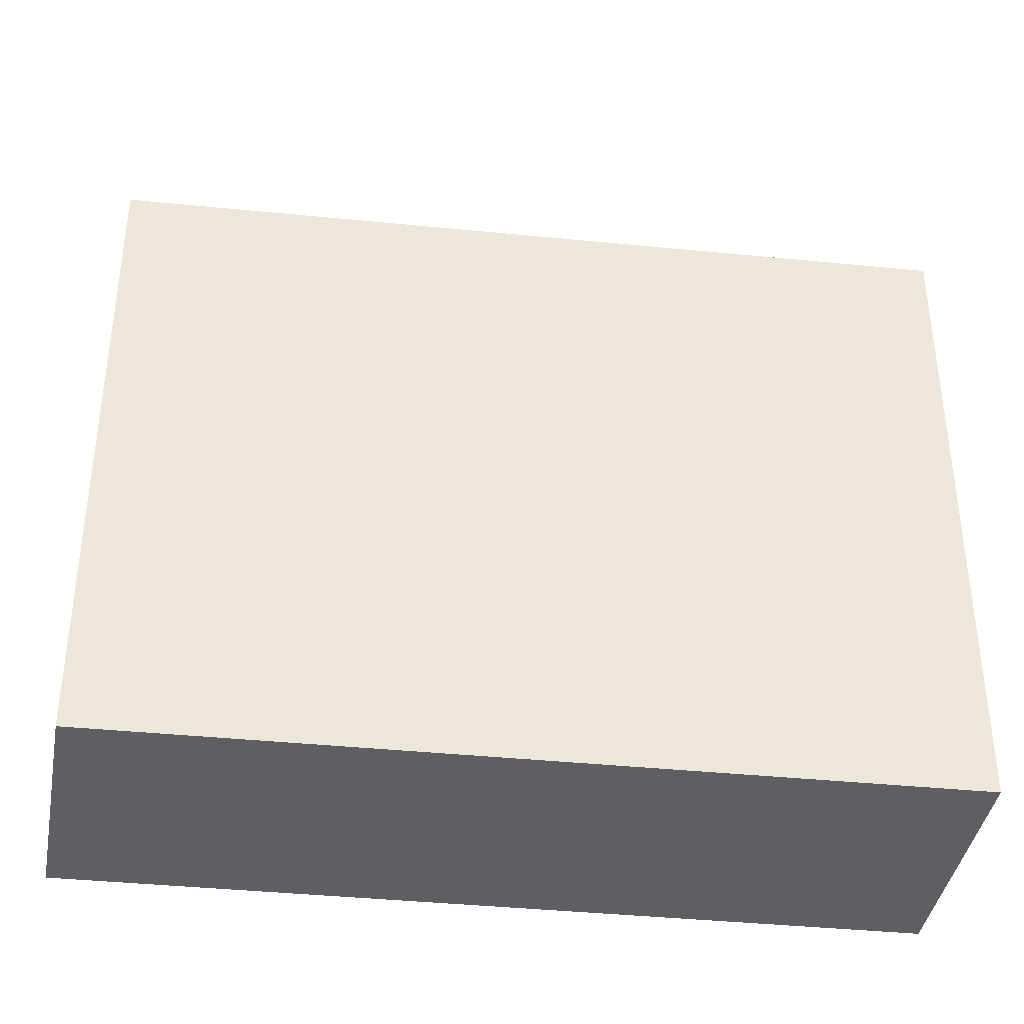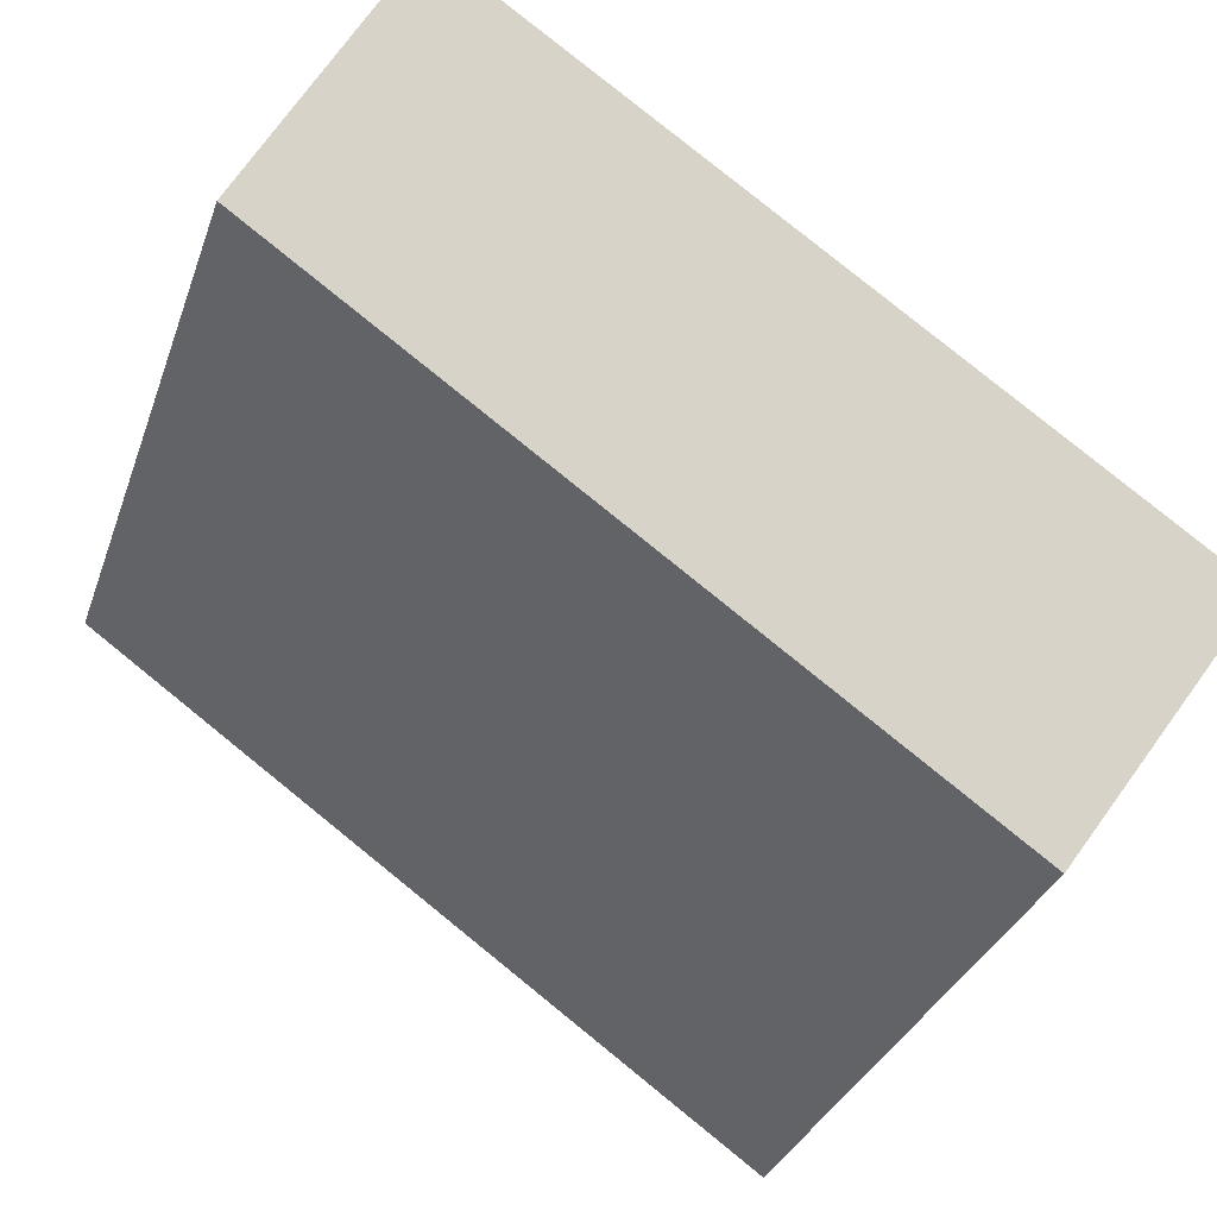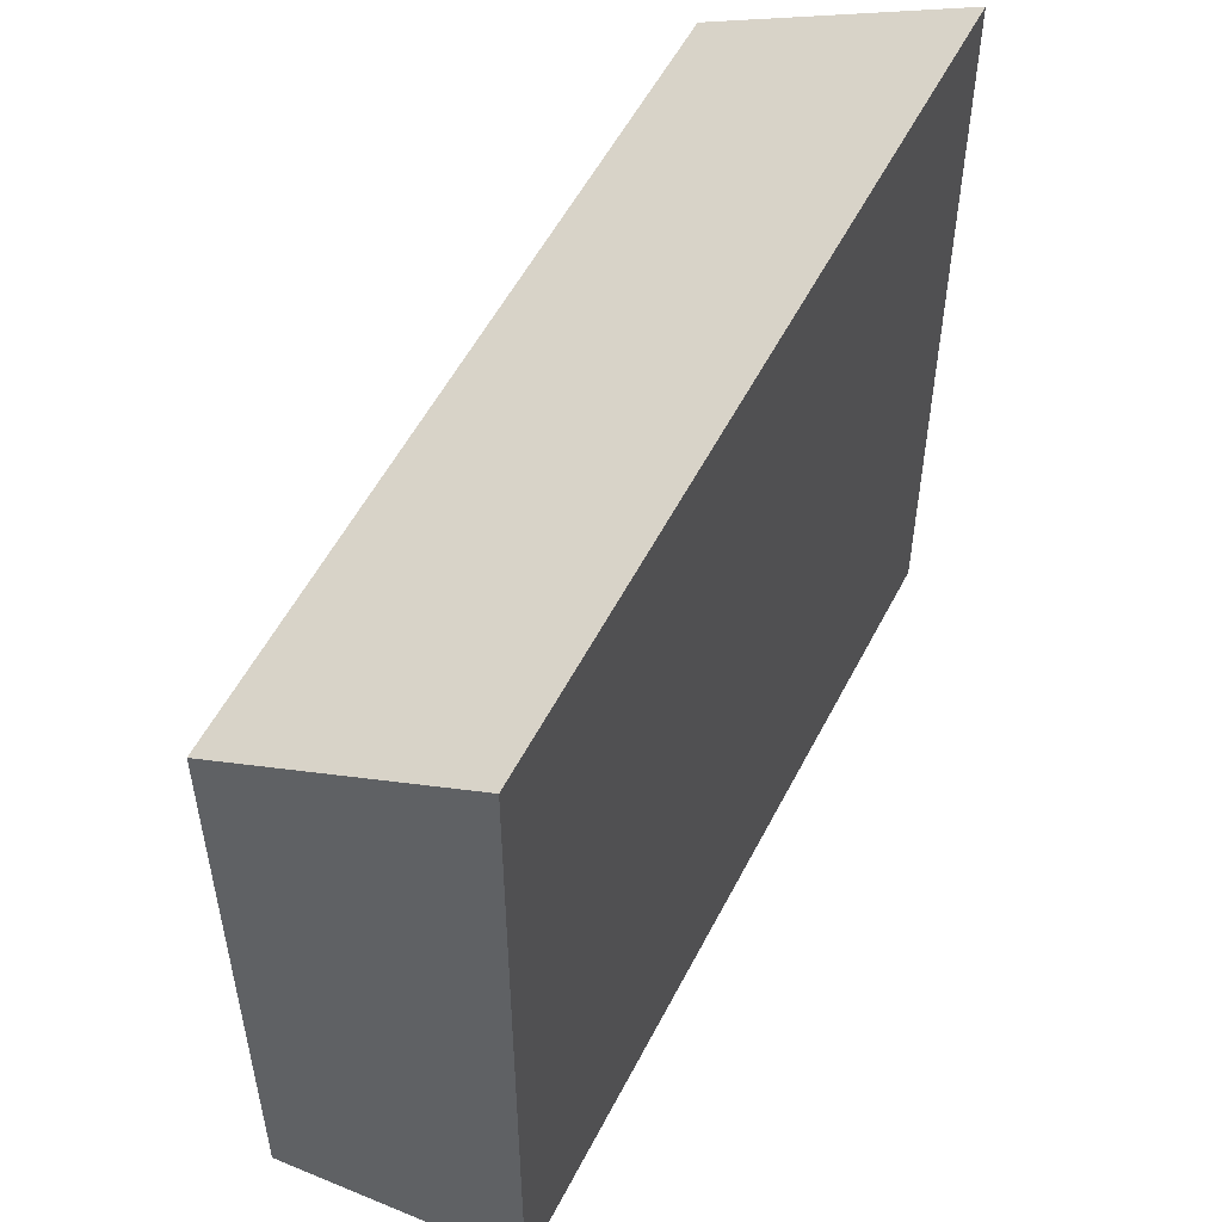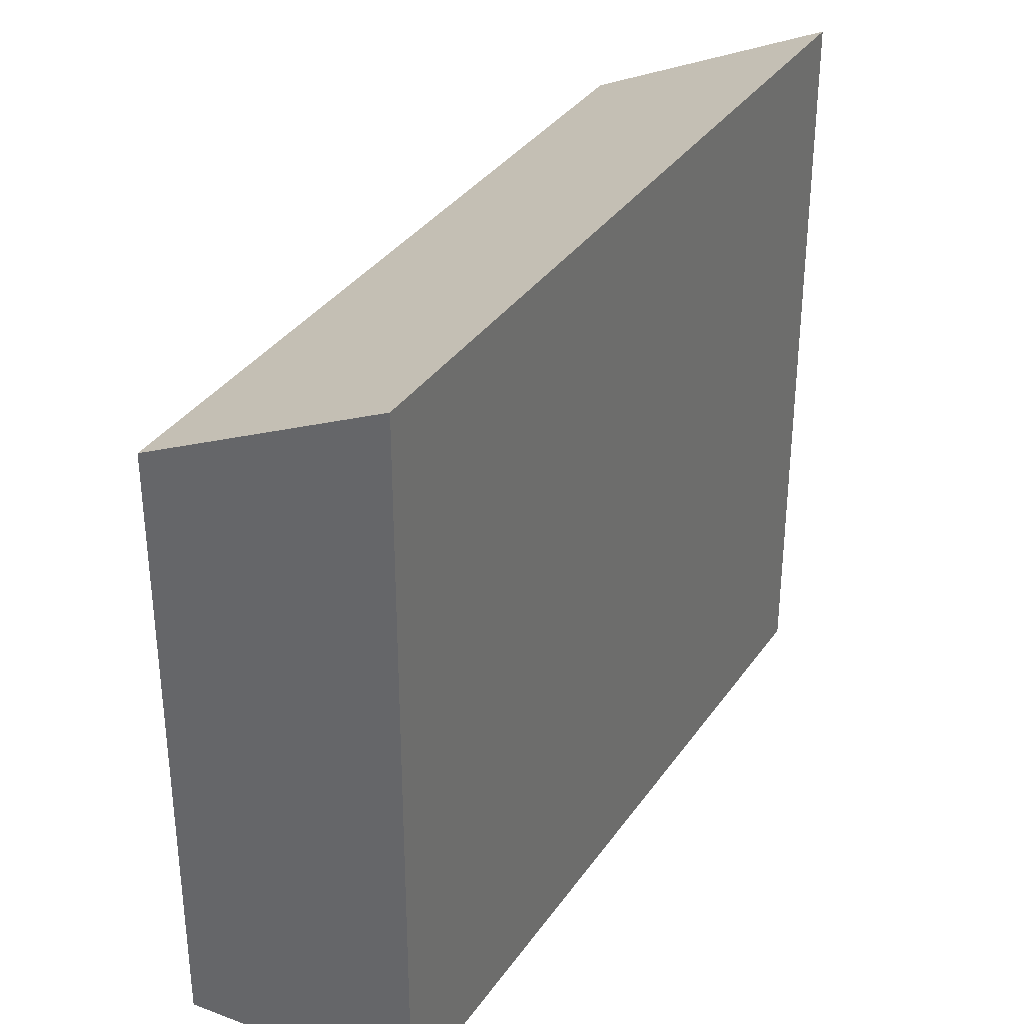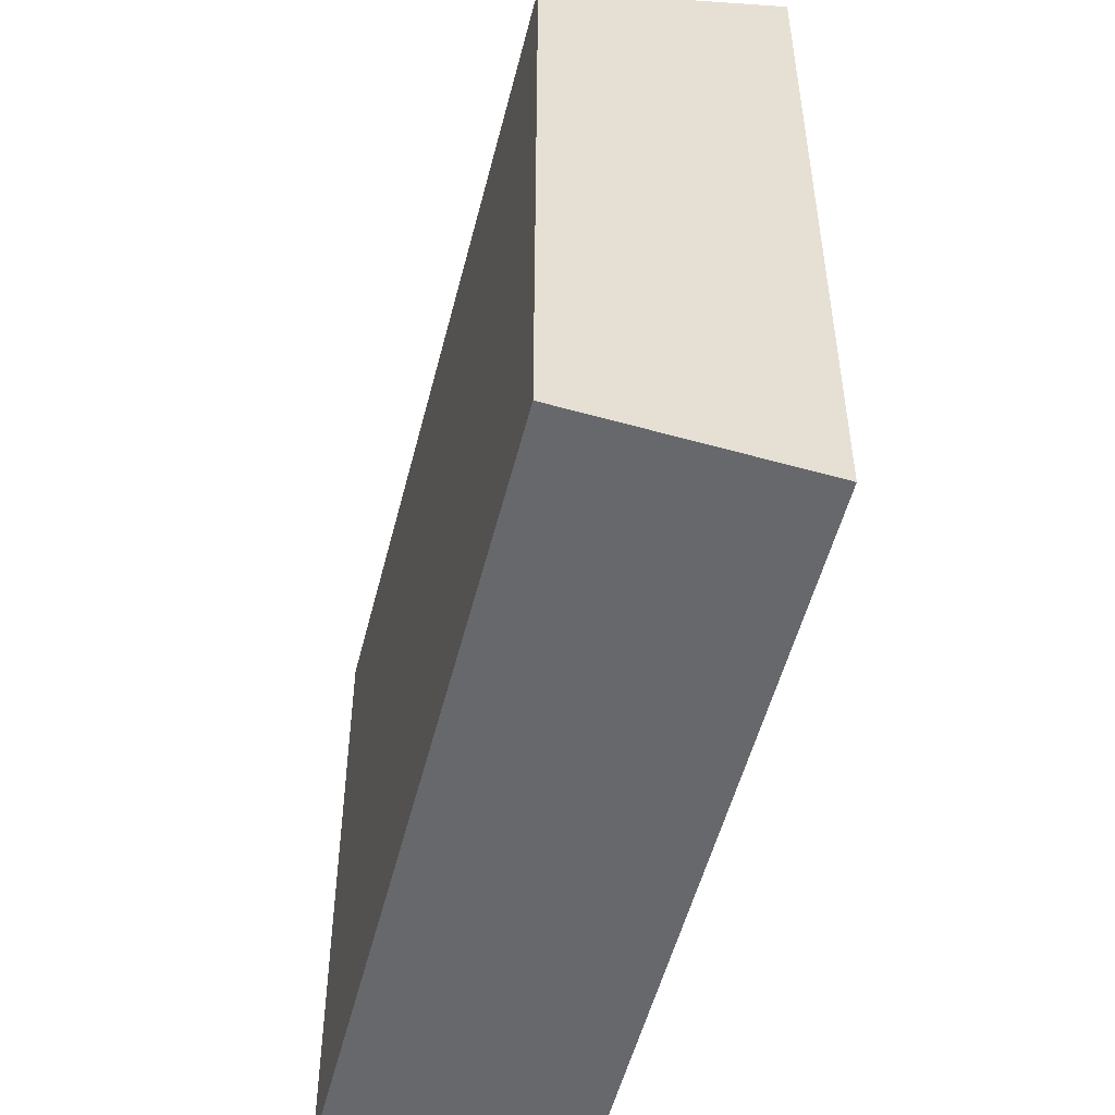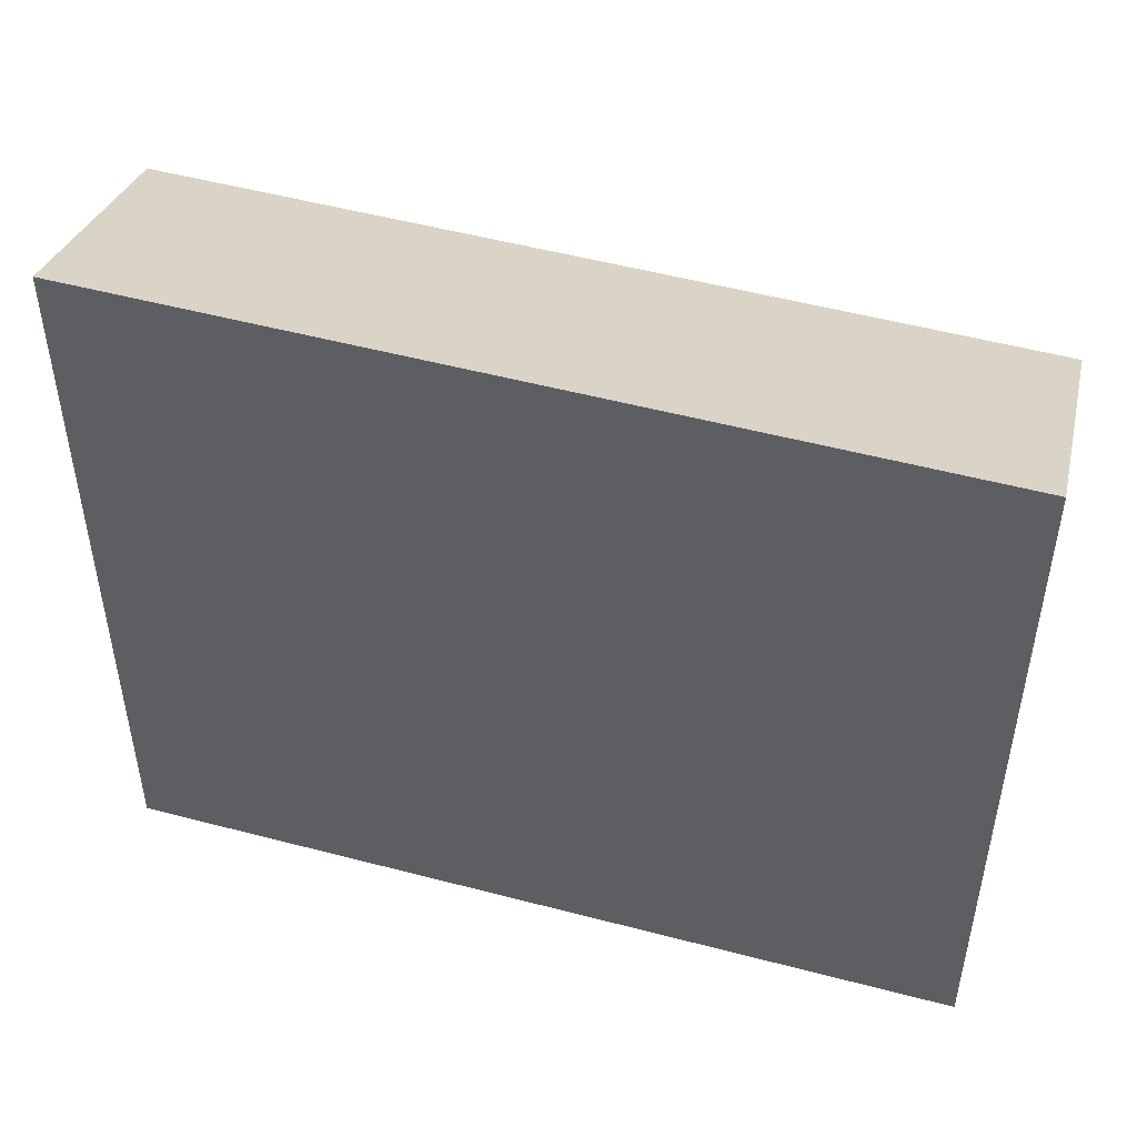
<metadata>
{"format":"obj","ext":"obj","renderer":"f3d","projection":"perspective","resolution":1024,"background":"white","views":[{"elev":-40.0,"azim":137.6,"up":"+Y"},{"elev":-31.9,"azim":162.5,"up":"+Z"},{"elev":54.6,"azim":-98.6,"up":"+Y"},{"elev":34.8,"azim":-95.6,"up":"+Y"},{"elev":-52.3,"azim":-139.4,"up":"+Y"},{"elev":51.8,"azim":-19.4,"up":"+Y"}]}
</metadata>
<code>
v  17.97 20.39 12.75
v  0 0 0
v  17.97 -7.808e-16 12.75
v  0.0004351 20.39 -0.0006461
v  3.514 3.395e-16 -5.545
v  3.515 17.42 -5.545
v  21.48 17.42 7.205
v  21.48 -4.412e-16 7.206
g defaultobject
f 1 2 3
f 2 1 4
f 4 5 2
f 5 4 6
f 5 7 8
f 7 5 6
f 8 1 3
f 1 8 7
f 7 4 1
f 4 7 6
f 2 8 3
f 8 2 5

</code>
